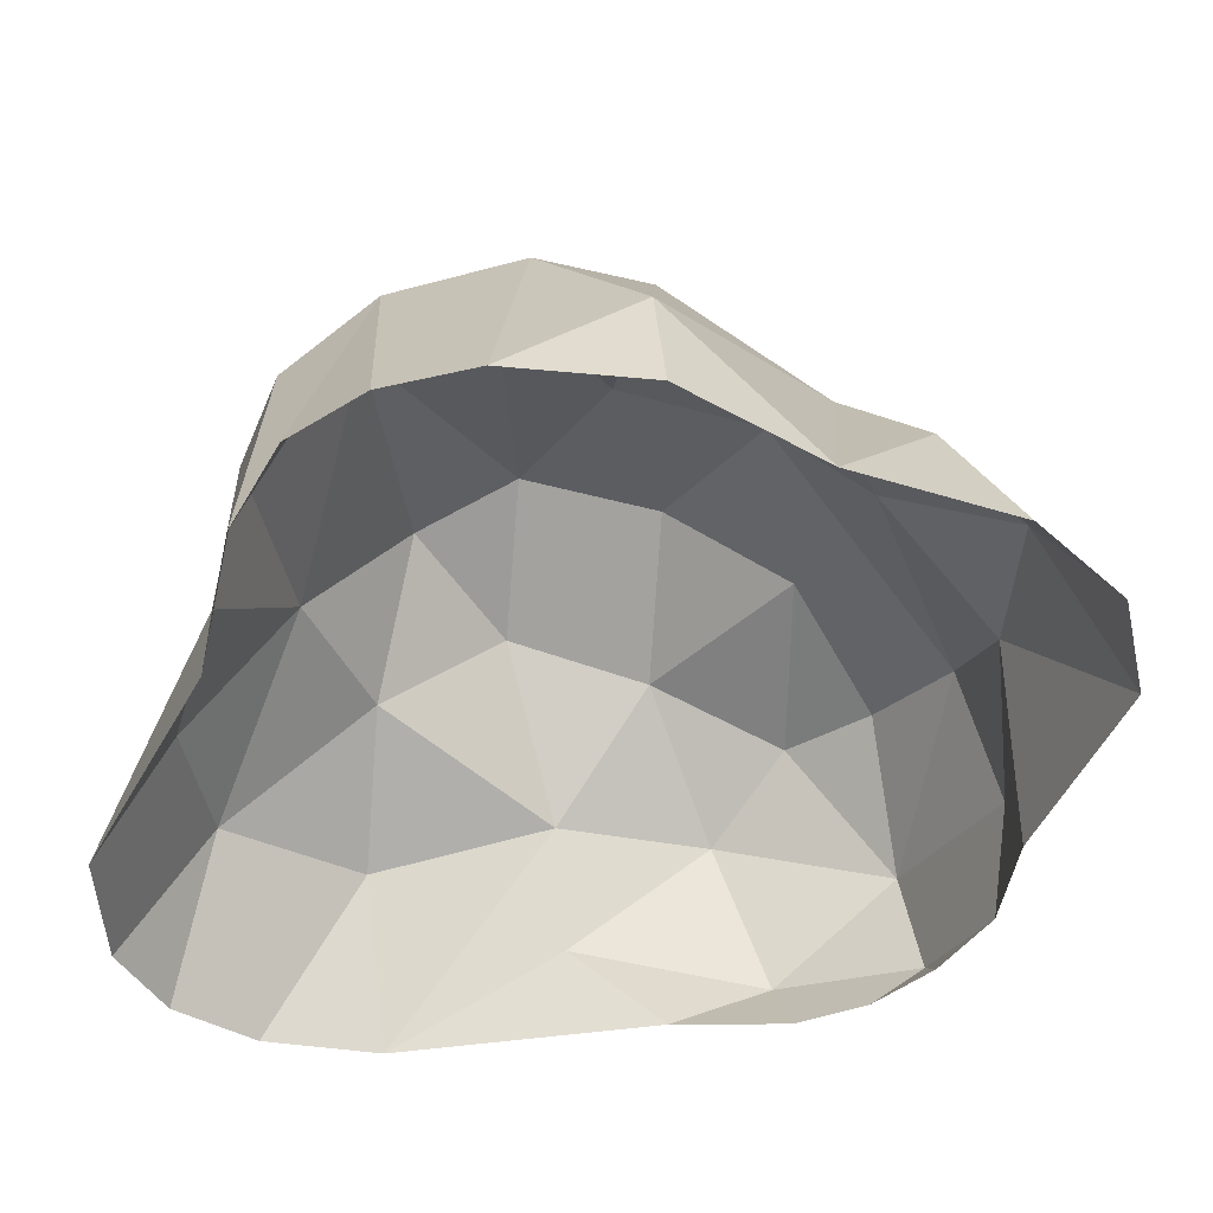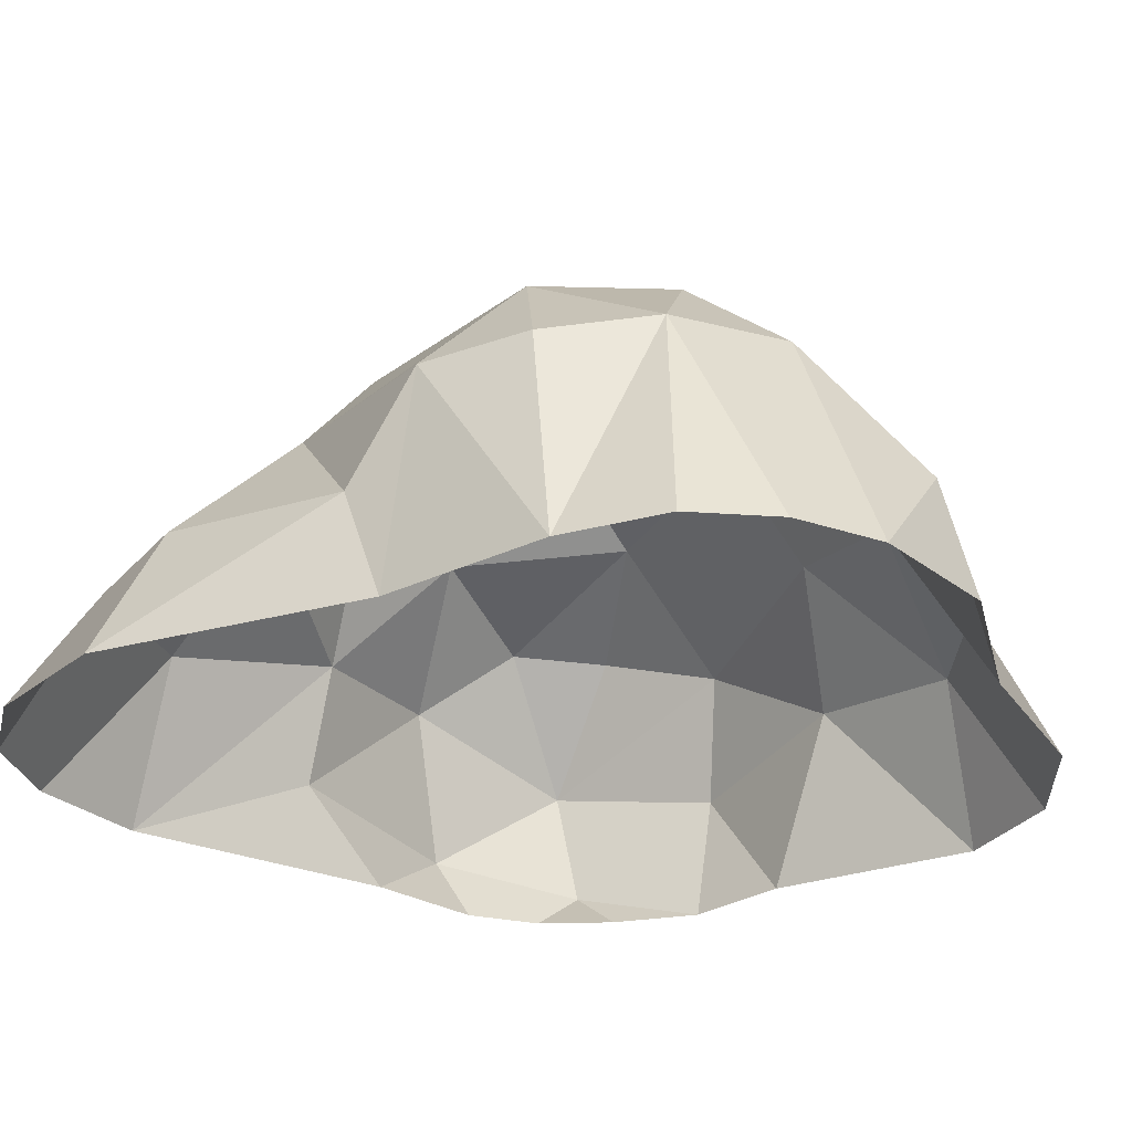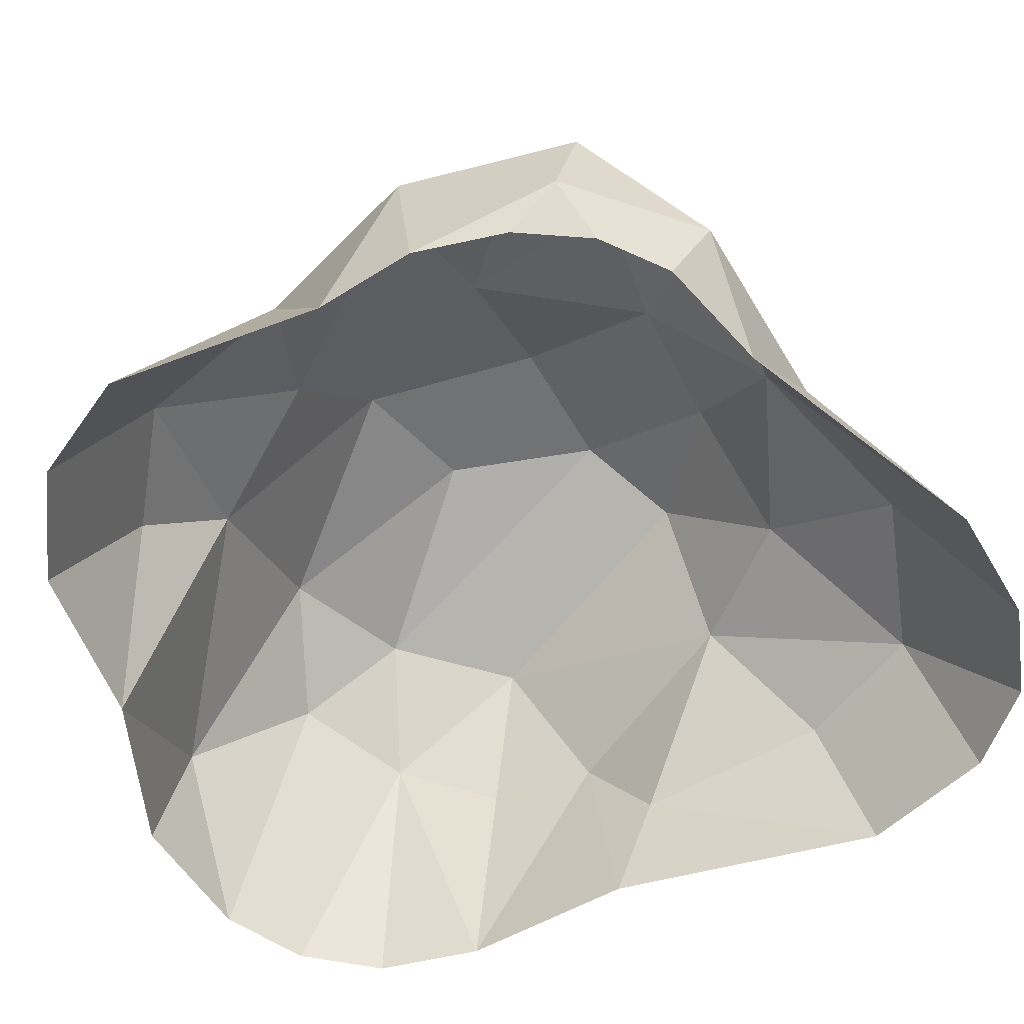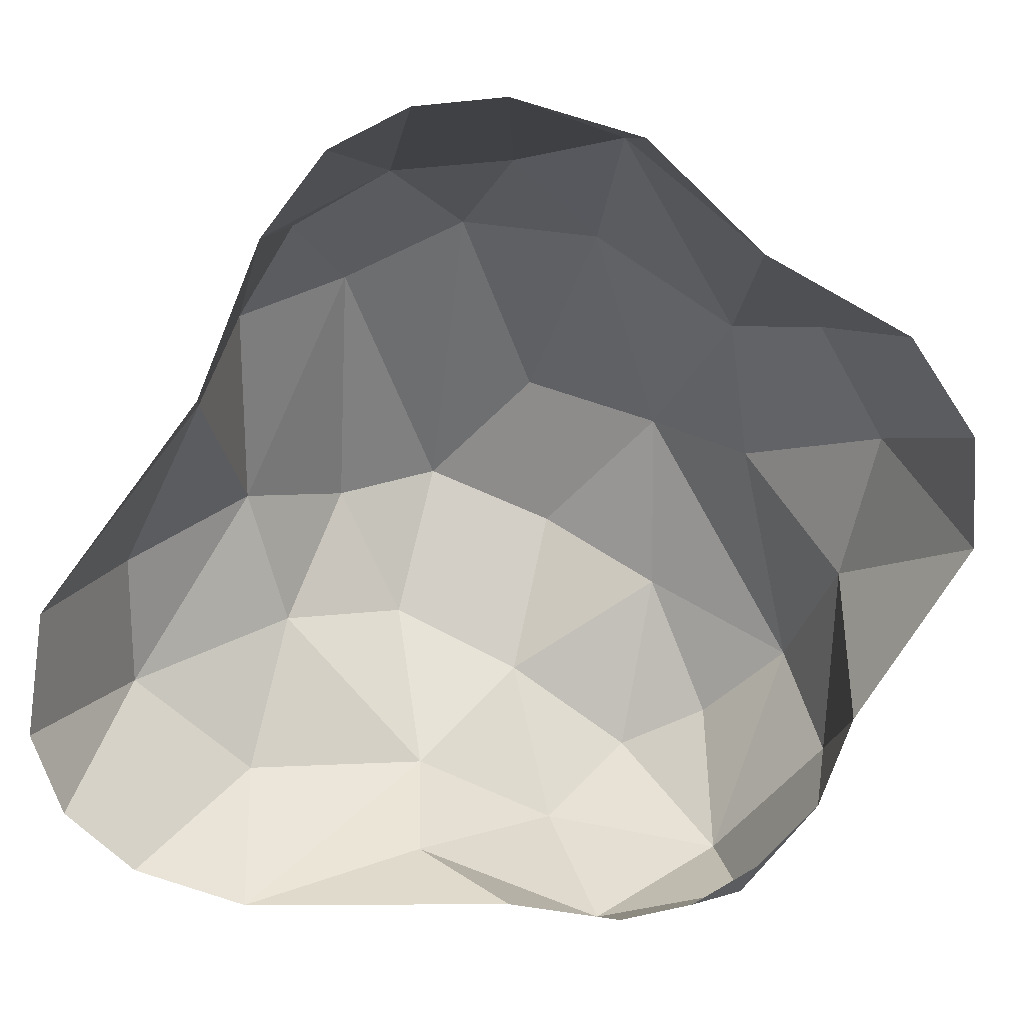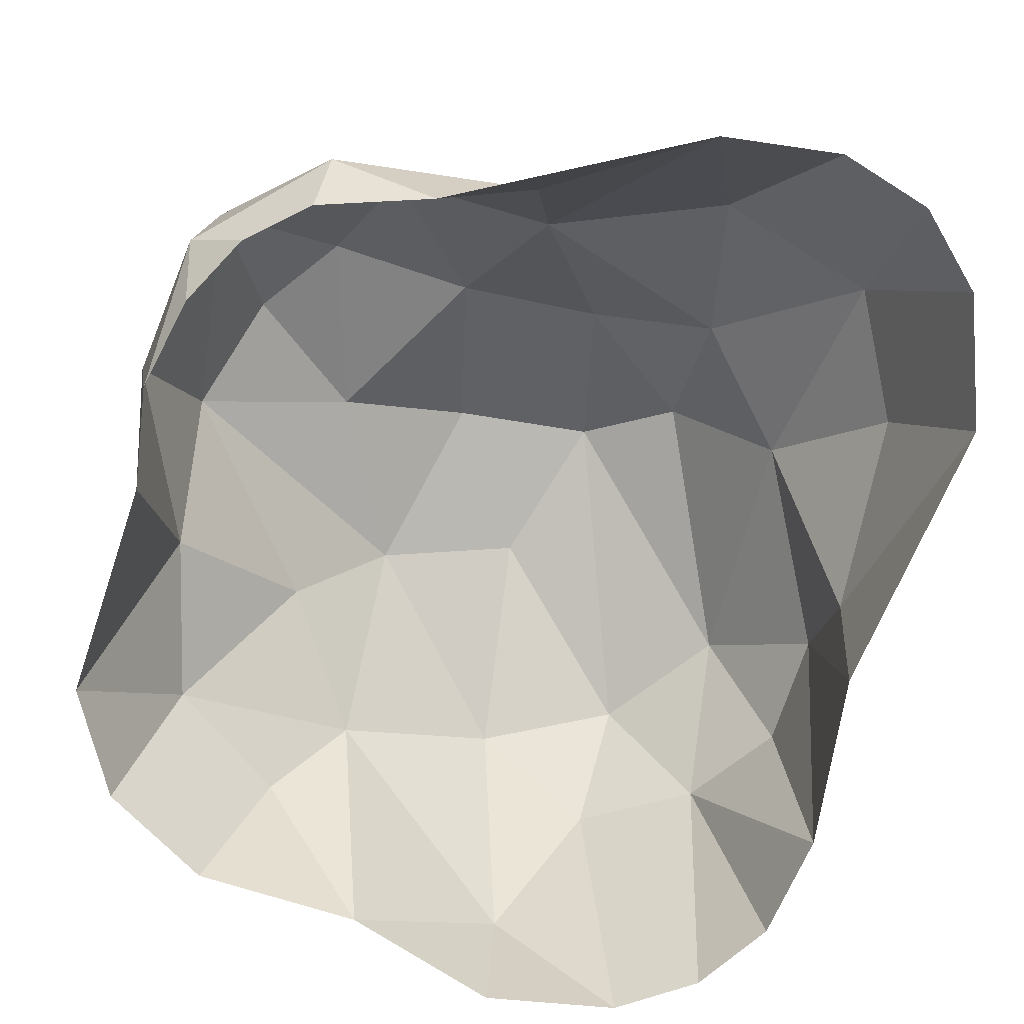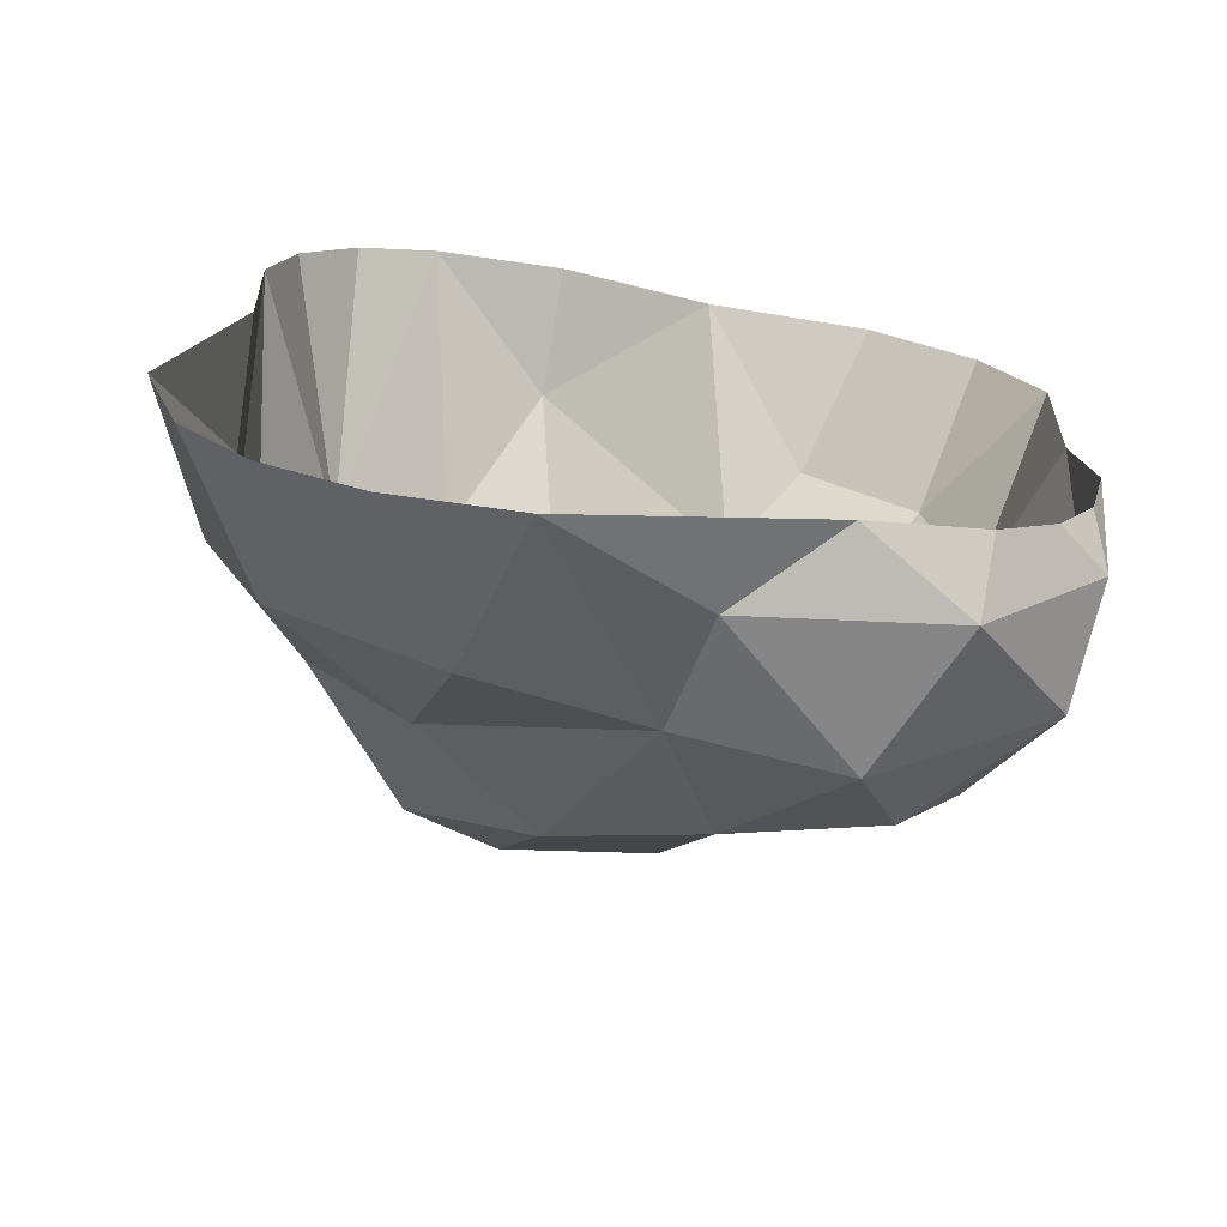
<metadata>
{"format":"obj","ext":"obj","renderer":"f3d","projection":"perspective","resolution":1024,"background":"white","views":[{"elev":-43.4,"azim":-16.3,"up":"+Y"},{"elev":-29.3,"azim":-58.1,"up":"+Y"},{"elev":-61.8,"azim":115.0,"up":"+Y"},{"elev":-69.1,"azim":-26.2,"up":"+Y"},{"elev":-78.0,"azim":165.9,"up":"+Y"},{"elev":-71.7,"azim":-9.5,"up":"+Z"}]}
</metadata>
<code>
g Bush_b_l_03
v -1.049 -0.03774 0.09616
v -1.083 -0.04077 0.6285
v -1.032 0.3272 -0.04565
v -1.207 -0.04026 -0.7474
v -1.027 0.3895 -0.6553
v -0.231 -0.03665 -1.407
v -0.5988 -0.03742 -1.446
v -0.8798 -0.03966 -1.354
v 0.5327 -0.03674 -1.028
v -0.3588 0.4442 -1.194
v -0.8394 0.4 -1.044
v 0.2415 0.2261 -1.109
v 0.8701 0.1684 -1.05
v 1.206 -0.03949 0.04144
v 1.25 -0.04837 -0.2706
v 1.185 -0.03807 -0.5521
v 1.063 -0.03807 -0.7681
v 1.314 0.3669 -0.2463
v 1.141 0.725 -0.1232
v 1.253 -0.04201 0.7043
v 1.224 0.08952 -0.7155
v 1.187 0.452 -0.7733
v 1.085 0.463 0.2987
v -0.2163 -0.03676 1.381
v 0.2492 -0.03144 1.23
v 0.7546 -0.0399 1.202
v -0.2174 0.3598 1.289
v -0.6192 -0.04025 1.314
v -0.8554 -0.04006 1.167
v 0.6129 0.4065 1.021
v -0.7912 0.7234 0.8041
v -0.449 0.7624 1.001
v -0.1589 1.277 -0.243
v -0.0728 1.033 -0.689
v -0.4334 1.132 -0.4131
v -0.00298 1.227 0.2241
v 0.2804 1.231 -0.2115
v 0.6823 1.015 -0.1879
v 0.3796 0.9561 -0.6784
v 0.8283 0.8358 -0.7233
v -0.4426 0.7474 -0.7689
v -0.7583 1.006 0.3454
v -0.4823 1.033 0.6854
v 0.4255 1.087 0.3264
v 0.4138 0.6488 0.847
v -1.019 -0.03711 0.9481
v -0.9973 0.6575 0.5197
v -1.029 0.6537 0.1734
v -0.7479 0.7533 -0.4214
v -1.08 -0.03959 -1.147
v 0.1708 0.5826 -0.985
v 0.6729 0.6229 -0.9982
v 0.8814 -0.03807 -0.921
v 1.022 0.8203 -0.4758
v 0.6894 0.7702 0.4478
v 1.078 -0.03986 1.014
v -0.06974 0.9495 0.8551
v 0.9631 0.4071 0.7824
f 1 2 48
f 2 31 47
f 1 3 4
f 3 5 4
f 3 49 5
f 6 10 51
f 10 41 51
f 50 11 8
f 13 53 9
f 51 12 6
f 12 52 13
f 15 18 14
f 18 22 19
f 17 21 16
f 22 40 54
f 13 22 21
f 22 52 40
f 14 23 20
f 20 58 56
f 19 23 18
f 23 55 58
f 25 27 24
f 45 57 27
f 30 58 45
f 28 31 29
f 31 46 29
f 32 31 28
f 39 51 34
f 40 52 39
f 54 40 38
f 35 49 42
f 42 49 48
f 35 41 49
f 41 11 49
f 43 57 36
f 42 43 33
f 42 31 43
f 43 31 32
f 42 47 31
f 44 38 37
f 44 55 19
f 44 45 55
f 45 58 55
f 3 1 48
f 48 2 47
f 2 46 31
f 11 50 4 5
f 11 10 7 8
f 3 48 49
f 5 49 11
f 6 7 10
f 18 15 21 22
f 10 11 41
f 6 12 9
f 12 13 9
f 51 52 12
f 16 21 15
f 13 21 17 53
f 19 22 54
f 58 30 26 56
f 13 52 22
f 14 18 23
f 20 23 58
f 19 55 23
f 25 45 27
f 25 26 30
f 25 30 45
f 39 34 33 37
f 24 27 28
f 27 32 28
f 27 57 32
f 37 33 36 44
f 37 38 39
f 39 52 51
f 38 40 39
f 19 54 38
f 33 34 35
f 35 34 41
f 34 51 41
f 36 33 43
f 35 42 33
f 57 43 32
f 48 47 42
f 38 44 19
f 36 57 44
f 44 57 45

</code>
